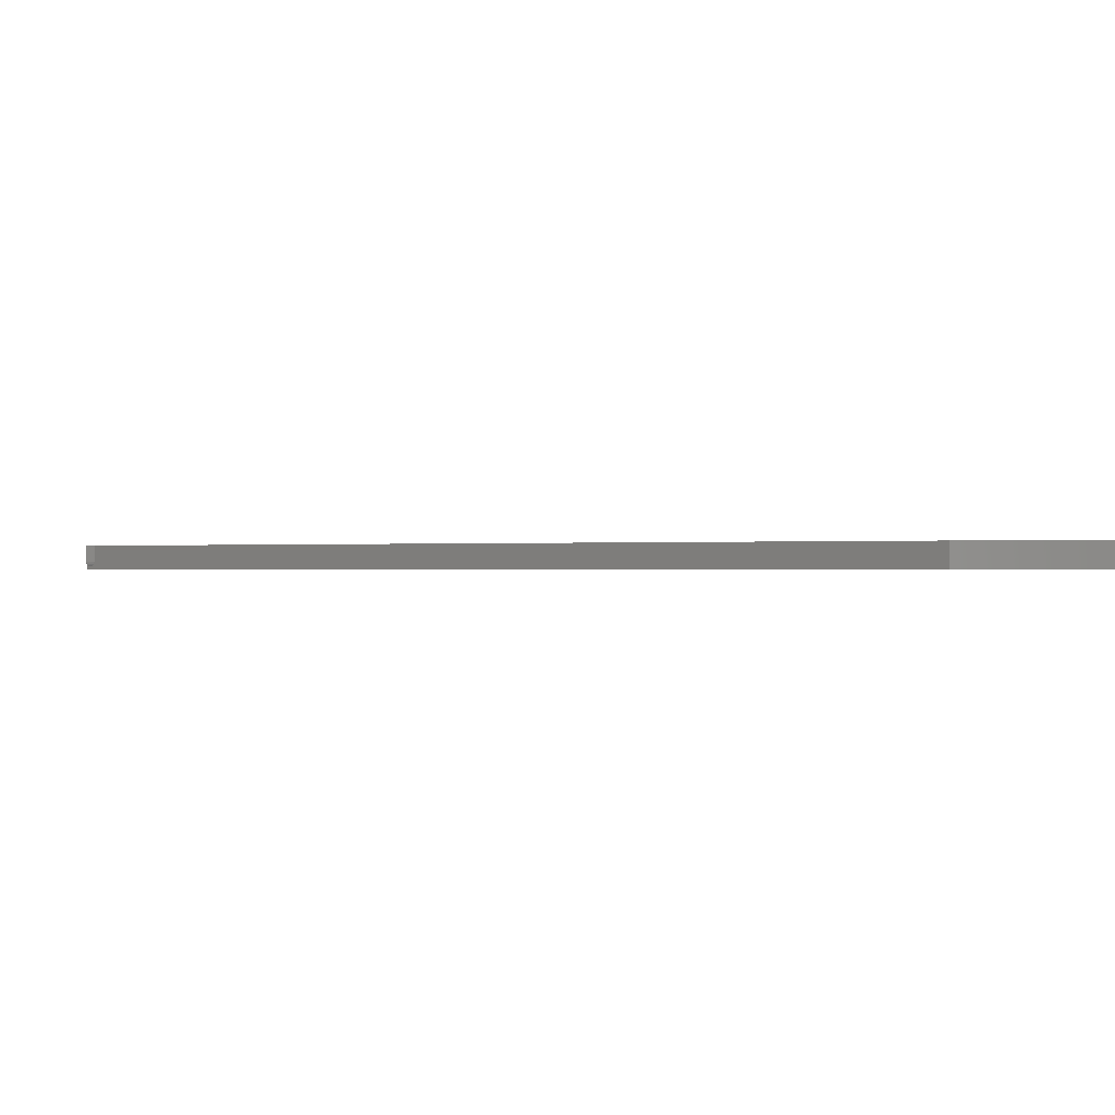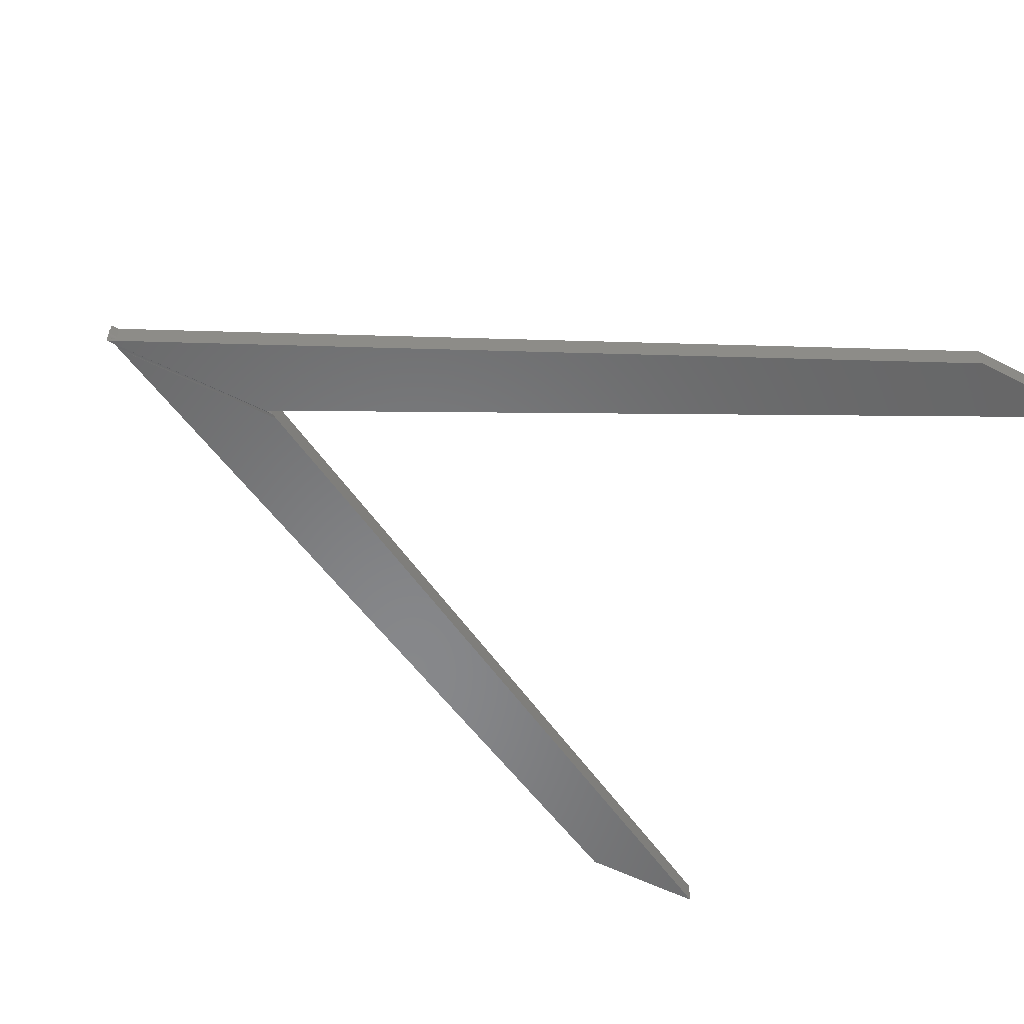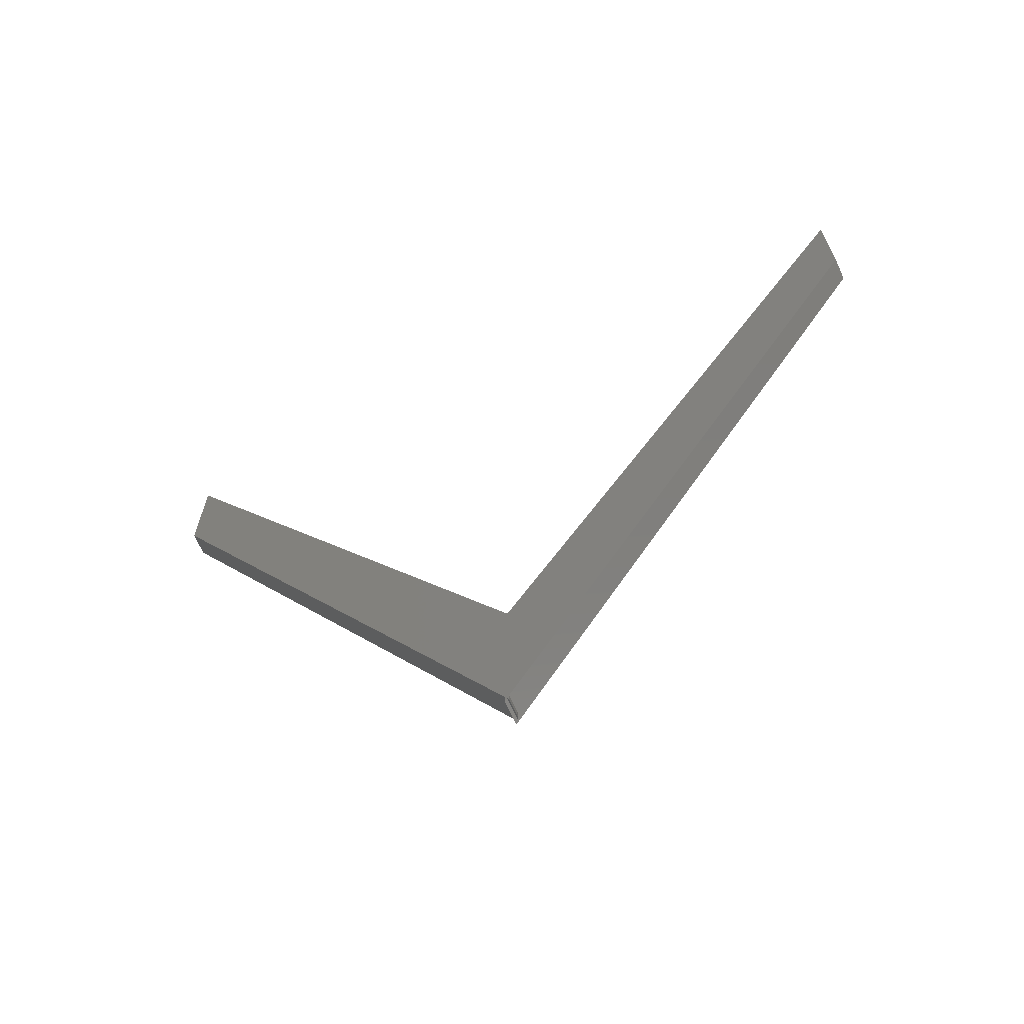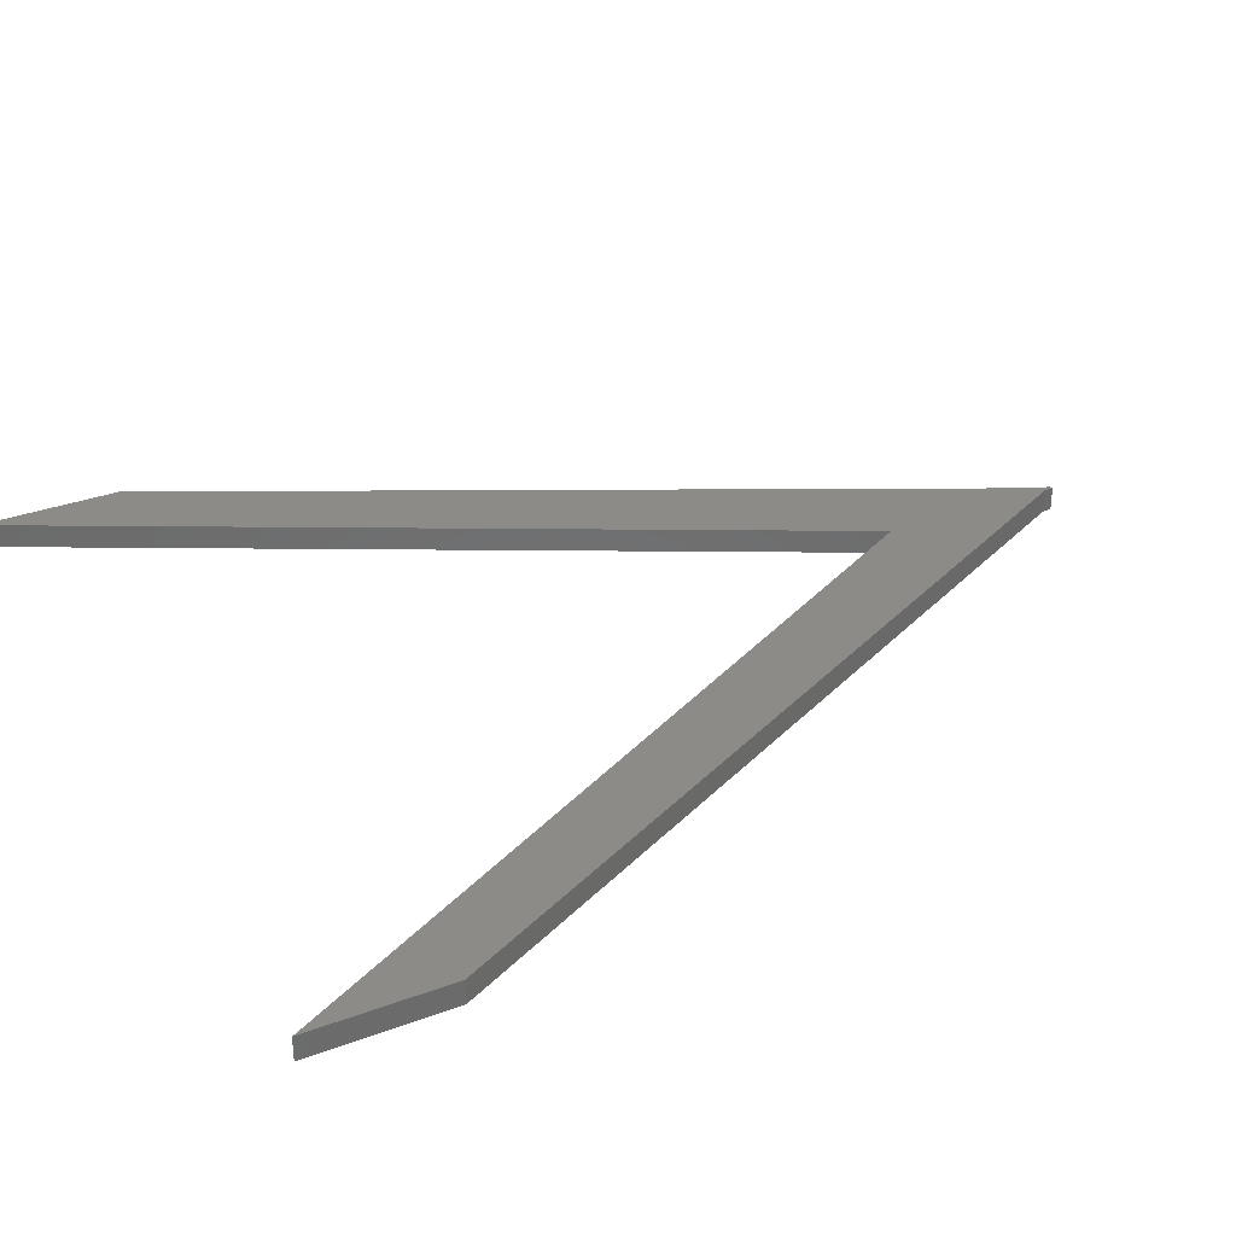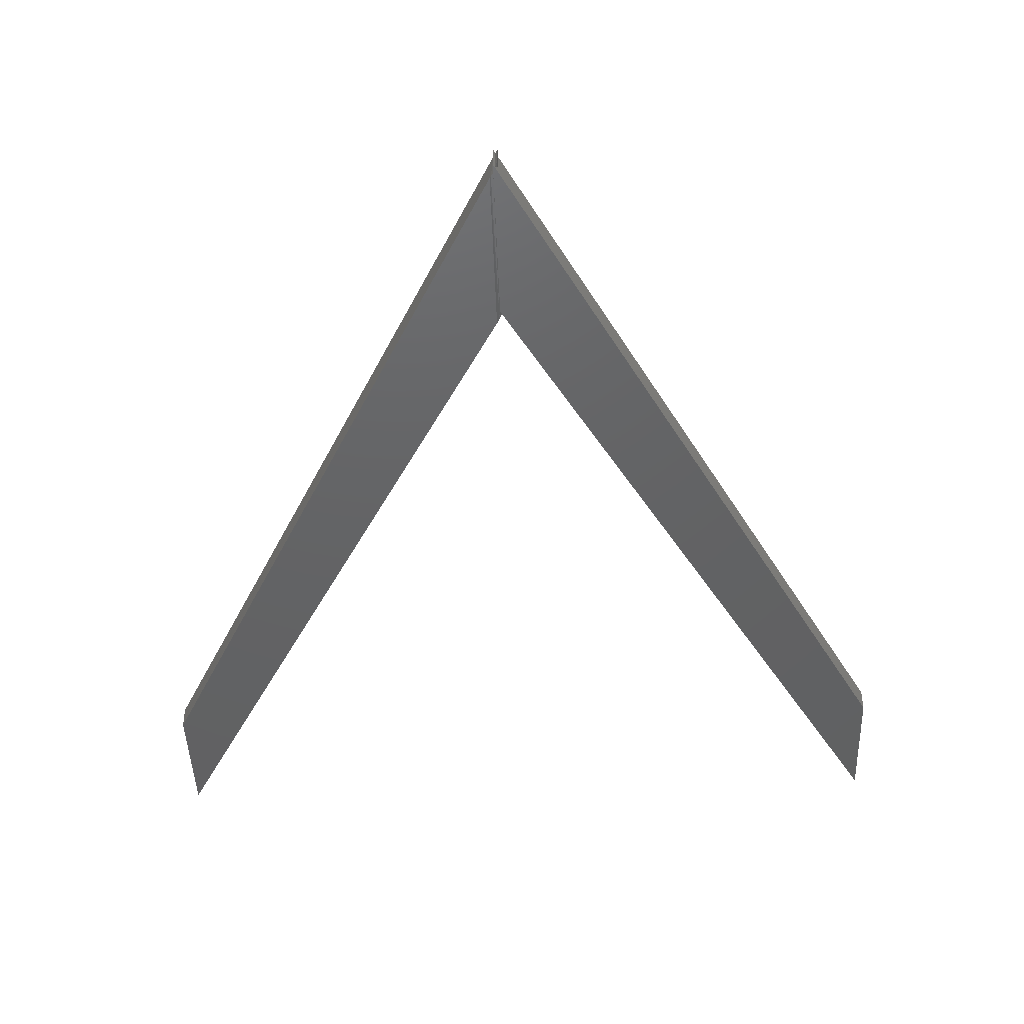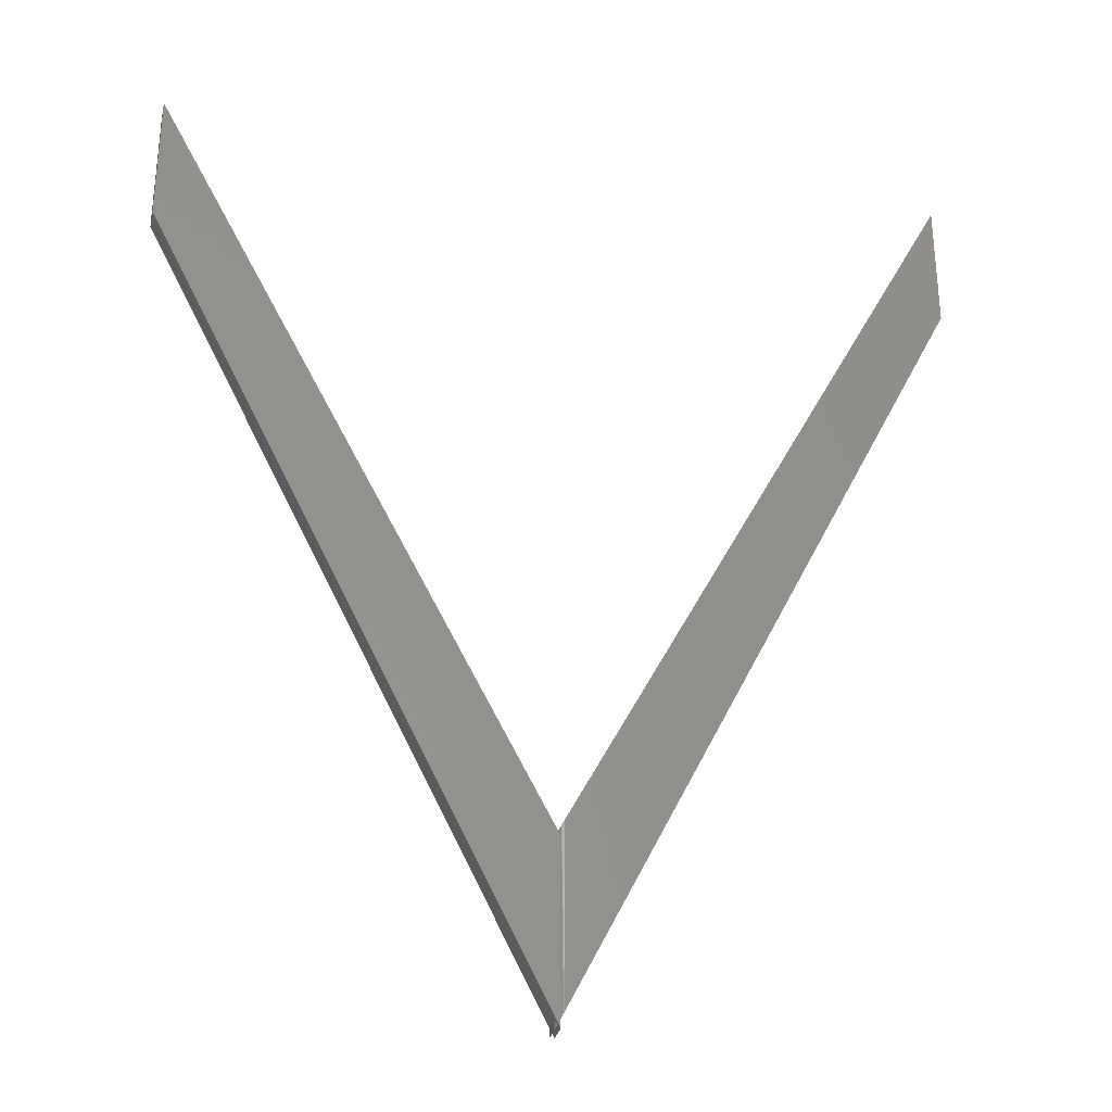
<metadata>
{"format":"stl","ext":"stl","renderer":"f3d","projection":"perspective","resolution":1024,"background":"white","views":[{"elev":-0.3,"azim":91.0,"up":"+Z"},{"elev":-54.3,"azim":61.4,"up":"+Z"},{"elev":-69.3,"azim":24.4,"up":"+Y"},{"elev":32.5,"azim":-117.3,"up":"+Z"},{"elev":-44.8,"azim":2.0,"up":"+Z"},{"elev":-31.5,"azim":167.3,"up":"+Y"}]}
</metadata>
<code>
# stl→obj: 33 verts, 62 faces
v 0.002099 -0.1755 0.02344
v 0 -0.1714 0.02344
v 0 -0.1797 0.02344
v 0.004194 -0.1714 0.02344
v 0.4012 0.613 0.02344
v 0.4012 0.75 0.02344
v 0.002095 0.000399 0.02344
v 0.004194 -0.1797 0.02344
v -0.3984 0.6172 0.02344
v -0.3984 0.7514 0.02344
v 0.4012 0.613 0
v 0.4012 0.75 0
v 0.002099 -0.1755 0.002487
v 0 -0.1797 0
v 0.004194 -0.1714 0.007812
v 0.003816 -0.1721 0.005413
v 0.003372 -0.173 0.004324
v 0.002775 -0.1742 0.003323
v -5.551e-17 -0.003536 0
v 0.001153 -0.001371 0.001626
v 0.002095 0.000399 0.002484
v 0 -0.1707 0
v 0.002844 -0.177 0.003422
v 0.003494 -0.1783 0.00458
v 0.003942 -0.1792 0.005844
v 0.004194 -0.1797 0.007812
v -0.003618 -0.1642 0
v -0.3984 0.6172 0
v -0.002392 -0.1667 9.69e-05
v 0.001153 0.002166 0.001626
v -0.003618 0.01111 0
v -0.3984 0.7514 0
v -0.0009243 0.006061 0.0004792
f 1 2 3
f 4 5 6
f 4 6 7
f 4 7 2
f 4 2 1
f 4 1 8
f 9 2 10
f 10 2 7
f 5 11 6
f 6 11 12
f 3 13 1
f 3 14 13
f 11 5 4
f 11 4 15
f 11 15 16
f 11 16 17
f 11 17 18
f 11 18 13
f 11 13 14
f 12 19 20
f 12 20 21
f 12 21 7
f 12 7 6
f 2 22 3
f 3 22 14
f 1 13 23
f 1 23 24
f 1 24 25
f 1 25 26
f 1 26 8
f 27 9 28
f 2 9 27
f 2 27 29
f 2 29 22
f 8 26 4
f 4 26 15
f 7 30 10
f 7 21 30
f 31 32 10
f 31 10 30
f 31 30 33
f 27 33 29
f 27 31 33
f 22 29 33
f 21 20 30
f 19 22 33
f 19 33 30
f 19 30 20
f 15 25 16
f 15 26 25
f 13 18 23
f 18 17 23
f 23 17 24
f 24 17 16
f 24 16 25
f 14 22 11
f 11 22 19
f 11 19 12
f 28 32 27
f 27 32 31
f 10 32 9
f 9 32 28

</code>
